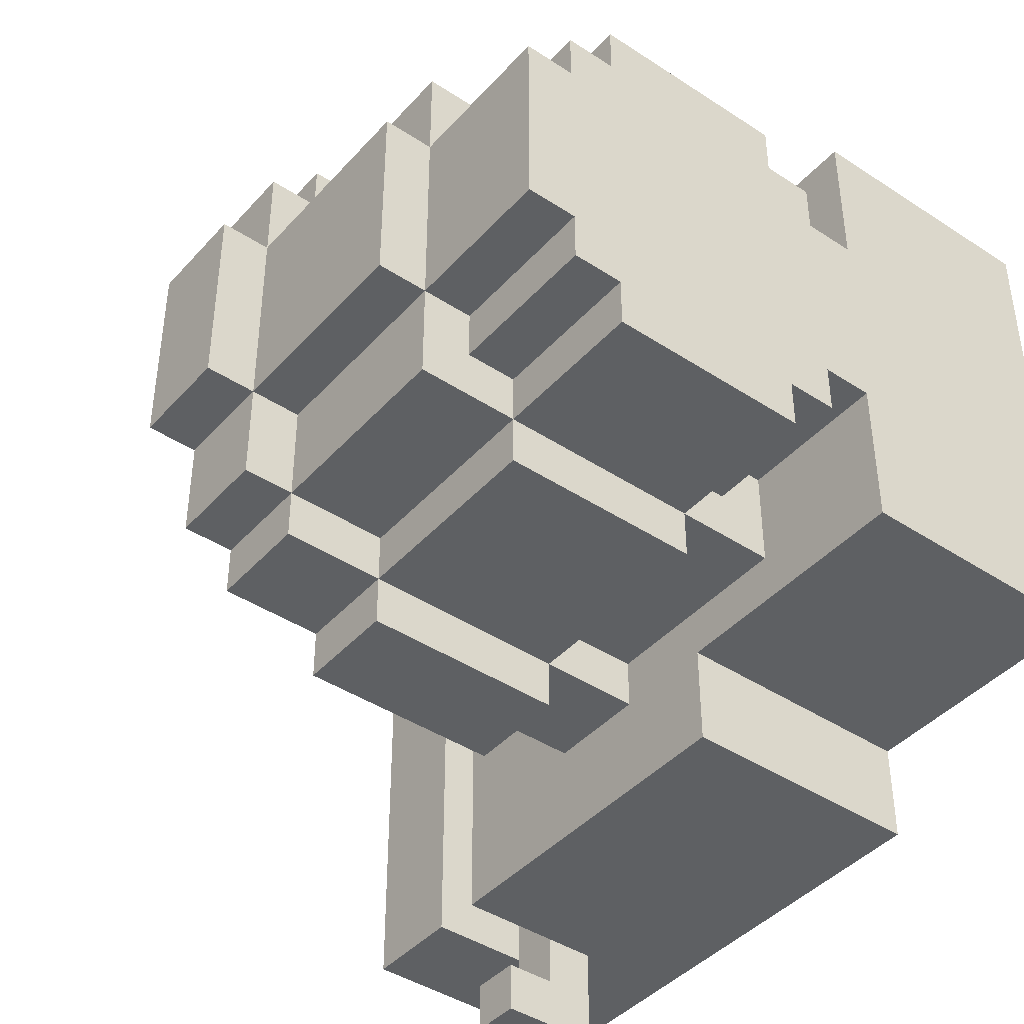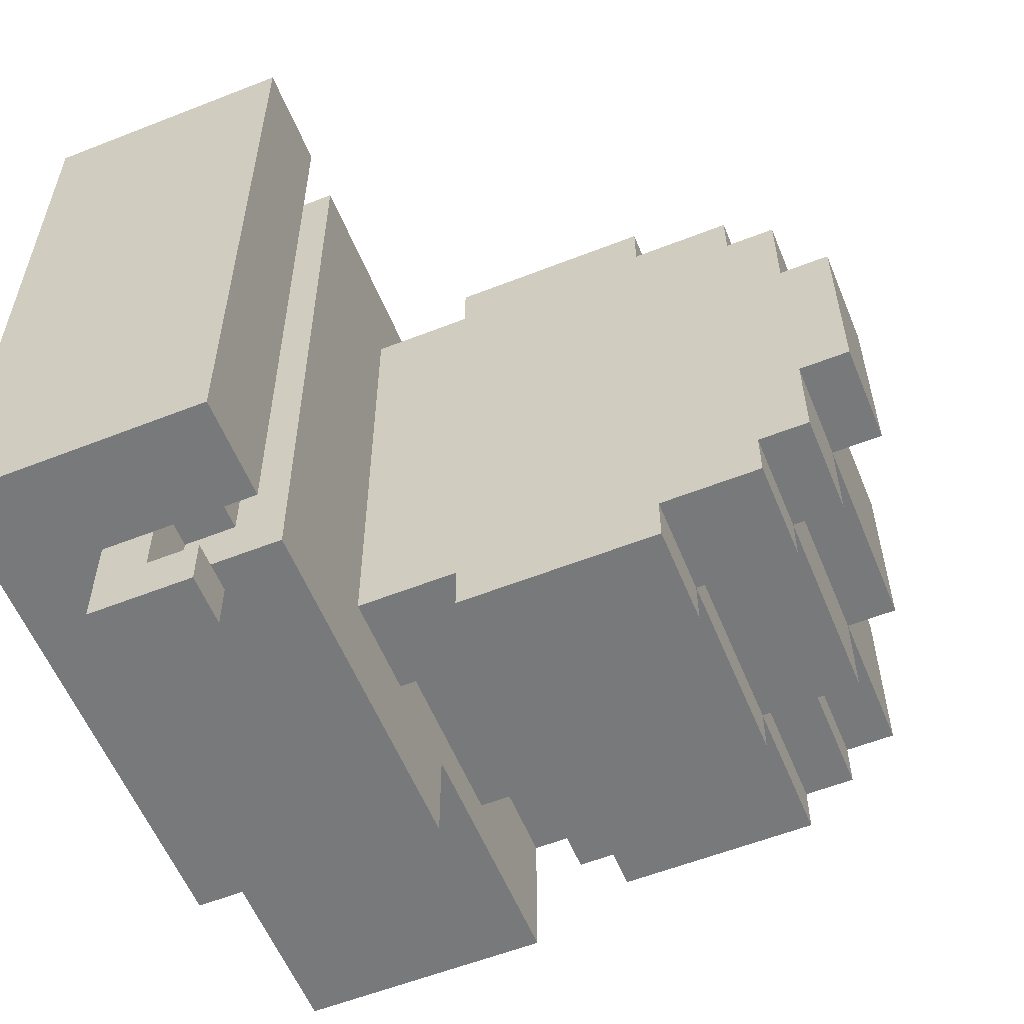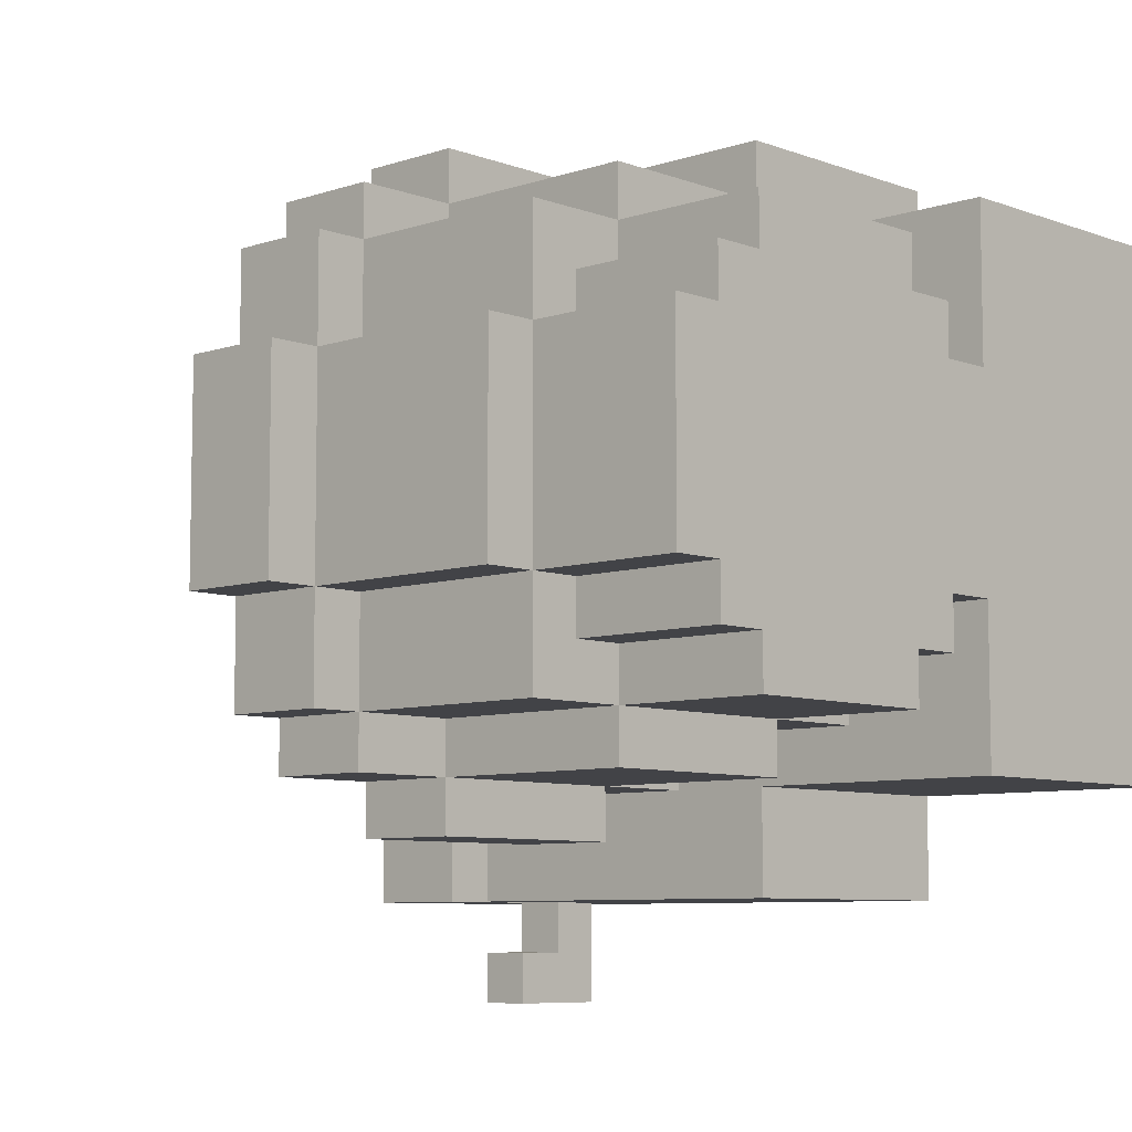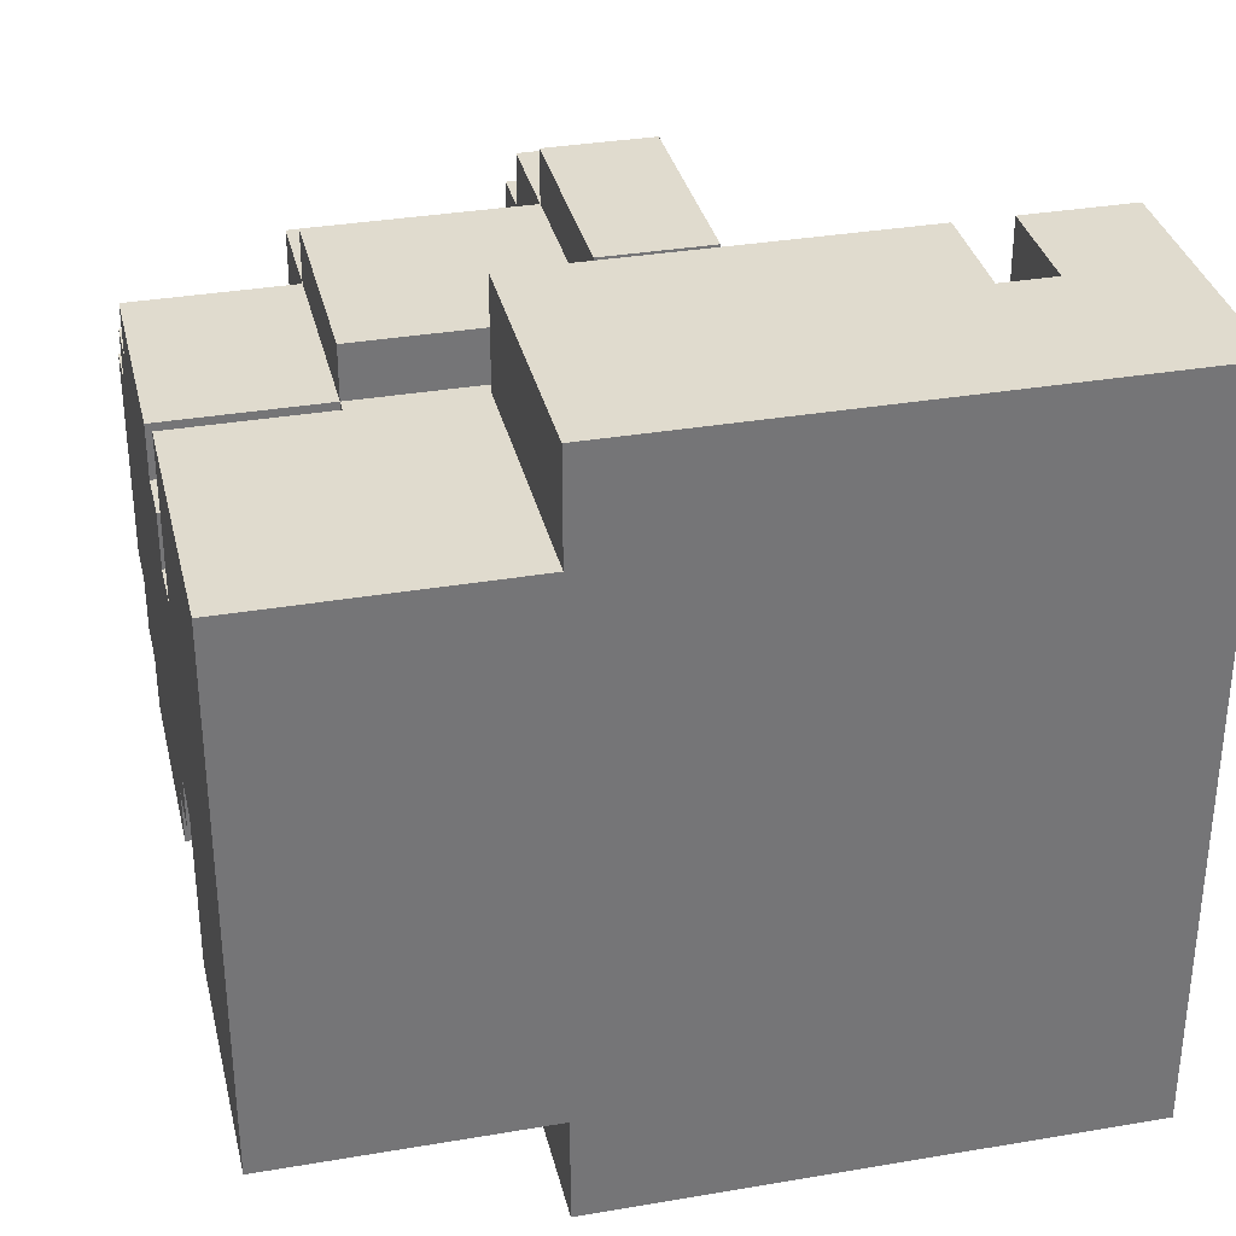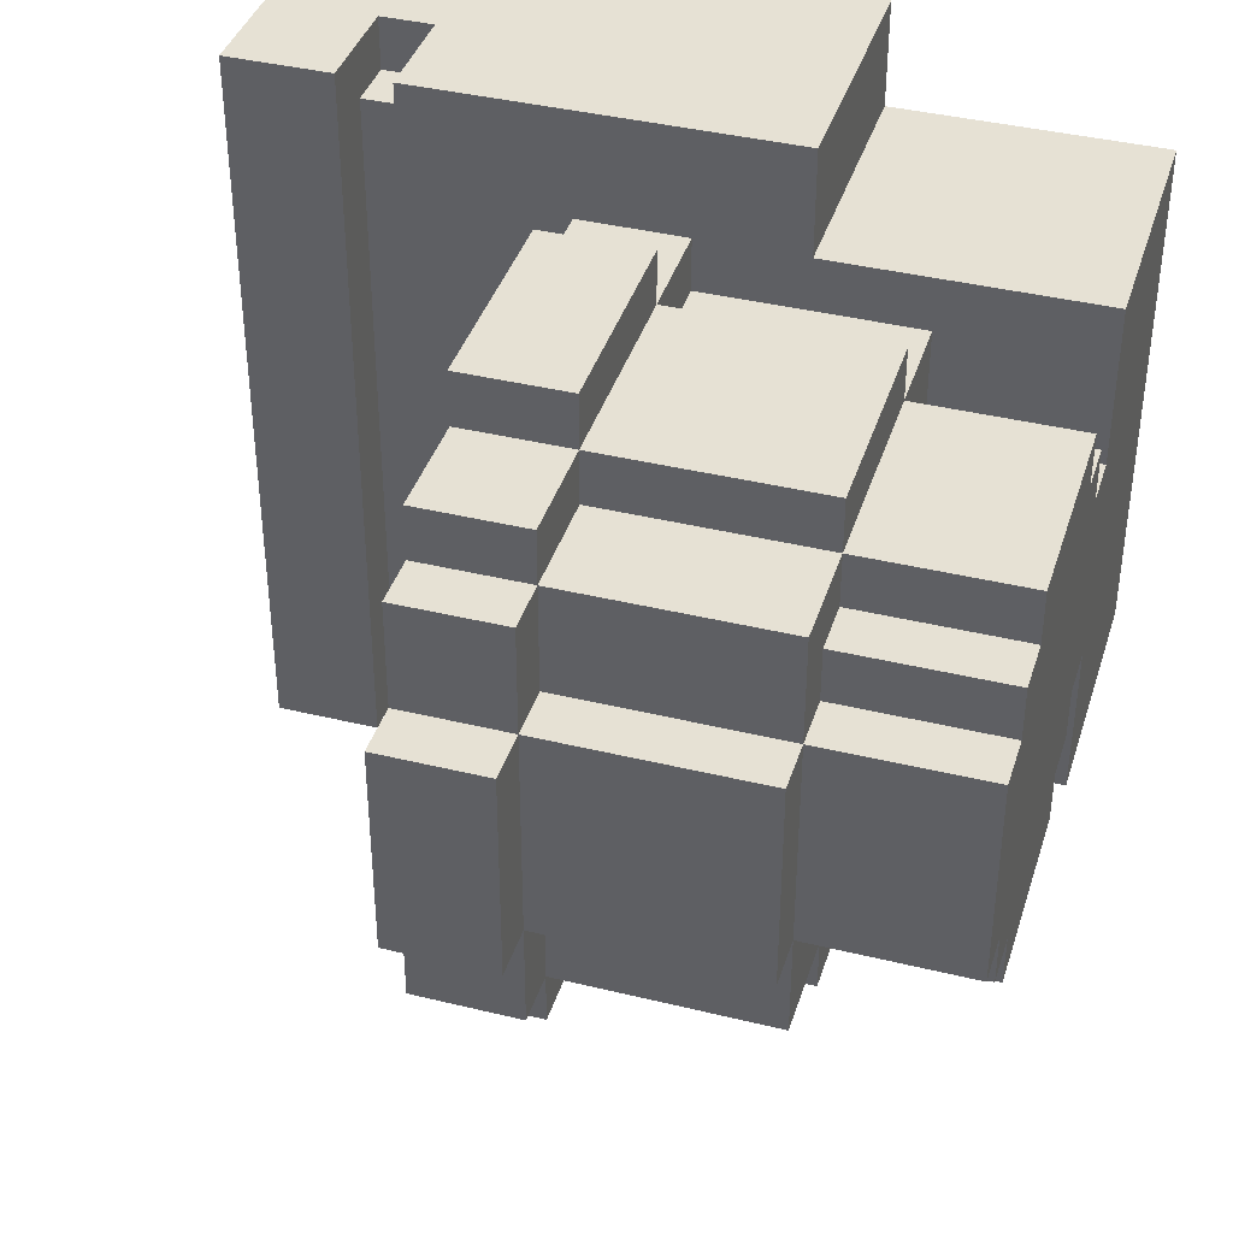
<metadata>
{"format":"obj","ext":"obj","renderer":"f3d","projection":"perspective","resolution":1024,"background":"white","views":[{"elev":-42.5,"azim":-38.1,"up":"+Z"},{"elev":-57.7,"azim":-157.8,"up":"+Z"},{"elev":-7.5,"azim":-46.5,"up":"+Z"},{"elev":33.7,"azim":76.9,"up":"+Z"},{"elev":39.3,"azim":-73.0,"up":"+Z"}]}
</metadata>
<code>
g map-182
v -7.5 7 2.5
v -7.5 7 -1.5
v -7.5 9 2.5
v -7.5 9 -1.5
v -6.5 3 2.5
v -6.5 3 -1.5
v -6.5 7 4.5
v -6.5 7 2.5
v -6.5 7 -1.5
v -6.5 7 -3.5
v -6.5 9 4.5
v -6.5 9 2.5
v -6.5 9 -1.5
v -6.5 9 -3.5
v -5.5 0 2.5
v -5.5 0 -1.5
v -5.5 3 4.5
v -5.5 3 2.5
v -5.5 3 -1.5
v -5.5 3 -3.5
v -5.5 7 5.5
v -5.5 7 4.5
v -5.5 7 2.5
v -5.5 7 -1.5
v -5.5 7 -3.5
v -5.5 7 -4.5
v -5.5 9 5.5
v -5.5 9 4.5
v -5.5 9 -3.5
v -5.5 9 -4.5
v -4.5 0 3.5
v -4.5 0 2.5
v -4.5 0 -1.5
v -4.5 0 -2.5
v -4.5 3 3.5
v -4.5 3 2.5
v -4.5 3 -1.5
v -4.5 3 -2.5
v -3.5 0 4.5
v -3.5 0 3.5
v -3.5 0 -2.5
v -3.5 0 -3.5
v -3.5 3 5.5
v -3.5 3 4.5
v -3.5 3 3.5
v -3.5 3 -2.5
v -3.5 3 -3.5
v -3.5 3 -4.5
v -3.5 7 6.5
v -3.5 7 5.5
v -3.5 7 4.5
v -3.5 7 -3.5
v -3.5 7 -4.5
v -3.5 7 -5.5
v -3.5 9 6.5
v -3.5 9 5.5
v -3.5 9 -4.5
v -3.5 9 -5.5
v 2.5 0 5.5
v 2.5 0 2.5
v 2.5 0 -1.5
v 2.5 0 -4.5
v 2.5 3 4.5
v 2.5 3 2.5
v 2.5 3 -1.5
v 2.5 3 -3.5
v 2.5 5 7.5
v 2.5 5 5.5
v 2.5 5 -4.5
v 2.5 5 -6.5
v 2.5 7 5.5
v 2.5 7 4.5
v 2.5 7 -3.5
v 2.5 7 -4.5
v 2.5 9 5.5
v 2.5 9 -4.5
v 2.5 12 7.5
v 2.5 12 -6.5
v 2.5 13 7.5
v 2.5 13 -6.5
v 2.5 15 7.5
v 2.5 15 -6.5
v 3.5 12 6.5
v 3.5 12 -5.5
v 3.5 12 -7.5
v 3.5 12 -8.5
v 3.5 13 6.5
v 3.5 13 -5.5
v 3.5 13 -7.5
v 3.5 13 -8.5
v 4.5 12 7.5
v 4.5 12 6.5
v 4.5 12 -5.5
v 4.5 12 -6.5
v 4.5 12 -7.5
v 4.5 13 7.5
v 4.5 13 6.5
v 4.5 13 -5.5
v 4.5 13 -6.5
v 4.5 13 -7.5
v 0.5 0 4.5
v 0.5 0 3.5
v 0.5 0 -2.5
v 0.5 0 -3.5
v 0.5 3 5.5
v 0.5 3 4.5
v 0.5 3 3.5
v 0.5 3 -2.5
v 0.5 3 -3.5
v 0.5 3 -4.5
v 0.5 7 6.5
v 0.5 7 5.5
v 0.5 7 4.5
v 0.5 7 -3.5
v 0.5 7 -4.5
v 0.5 7 -5.5
v 0.5 9 6.5
v 0.5 9 5.5
v 0.5 9 -4.5
v 0.5 9 -5.5
v 1.5 0 3.5
v 1.5 0 2.5
v 1.5 0 -1.5
v 1.5 0 -2.5
v 1.5 3 3.5
v 1.5 3 2.5
v 1.5 3 -1.5
v 1.5 3 -2.5
v 5.5 12 -6.5
v 5.5 12 -8.5
v 5.5 13 -6.5
v 5.5 13 -8.5
v 7.5 0 5.5
v 7.5 0 -4.5
v 7.5 5 7.5
v 7.5 5 5.5
v 7.5 5 -4.5
v 7.5 5 -6.5
v 7.5 15 7.5
v 7.5 15 -6.5
v 2.5 5 7.5
v 2.5 12 7.5
v 2.5 13 7.5
v 2.5 15 7.5
v 4.5 12 7.5
v 4.5 13 7.5
v 7.5 5 7.5
v 7.5 15 7.5
v -3.5 7 6.5
v -3.5 9 6.5
v 0.5 7 6.5
v 0.5 9 6.5
v 3.5 12 6.5
v 3.5 13 6.5
v 4.5 12 6.5
v 4.5 13 6.5
v -5.5 7 5.5
v -5.5 9 5.5
v -3.5 3 5.5
v -3.5 7 5.5
v -3.5 9 5.5
v 0.5 3 5.5
v 0.5 7 5.5
v 0.5 9 5.5
v 2.5 0 5.5
v 2.5 5 5.5
v 2.5 7 5.5
v 2.5 9 5.5
v 7.5 0 5.5
v 7.5 5 5.5
v -6.5 7 4.5
v -6.5 9 4.5
v -5.5 3 4.5
v -5.5 7 4.5
v -5.5 9 4.5
v -3.5 0 4.5
v -3.5 3 4.5
v -3.5 7 4.5
v 0.5 0 4.5
v 0.5 3 4.5
v 0.5 7 4.5
v 2.5 3 4.5
v 2.5 7 4.5
v -4.5 0 3.5
v -4.5 3 3.5
v -3.5 0 3.5
v -3.5 3 3.5
v 0.5 0 3.5
v 0.5 3 3.5
v 1.5 0 3.5
v 1.5 3 3.5
v -7.5 7 2.5
v -7.5 9 2.5
v -6.5 3 2.5
v -6.5 7 2.5
v -6.5 9 2.5
v -5.5 0 2.5
v -5.5 3 2.5
v -5.5 7 2.5
v -4.5 0 2.5
v -4.5 3 2.5
v 1.5 0 2.5
v 1.5 3 2.5
v 2.5 0 2.5
v 2.5 3 2.5
v 3.5 12 -7.5
v 3.5 13 -7.5
v 4.5 12 -7.5
v 4.5 13 -7.5
v -7.5 7 -1.5
v -7.5 9 -1.5
v -6.5 3 -1.5
v -6.5 7 -1.5
v -6.5 9 -1.5
v -5.5 0 -1.5
v -5.5 3 -1.5
v -5.5 7 -1.5
v -4.5 0 -1.5
v -4.5 3 -1.5
v 1.5 0 -1.5
v 1.5 3 -1.5
v 2.5 0 -1.5
v 2.5 3 -1.5
v -4.5 0 -2.5
v -4.5 3 -2.5
v -3.5 0 -2.5
v -3.5 3 -2.5
v 0.5 0 -2.5
v 0.5 3 -2.5
v 1.5 0 -2.5
v 1.5 3 -2.5
v -6.5 7 -3.5
v -6.5 9 -3.5
v -5.5 3 -3.5
v -5.5 7 -3.5
v -5.5 9 -3.5
v -3.5 0 -3.5
v -3.5 3 -3.5
v -3.5 7 -3.5
v 0.5 0 -3.5
v 0.5 3 -3.5
v 0.5 7 -3.5
v 2.5 3 -3.5
v 2.5 7 -3.5
v -5.5 7 -4.5
v -5.5 9 -4.5
v -3.5 3 -4.5
v -3.5 7 -4.5
v -3.5 9 -4.5
v 0.5 3 -4.5
v 0.5 7 -4.5
v 0.5 9 -4.5
v 2.5 0 -4.5
v 2.5 5 -4.5
v 2.5 7 -4.5
v 2.5 9 -4.5
v 7.5 0 -4.5
v 7.5 5 -4.5
v -3.5 7 -5.5
v -3.5 9 -5.5
v 0.5 7 -5.5
v 0.5 9 -5.5
v 3.5 12 -5.5
v 3.5 13 -5.5
v 4.5 12 -5.5
v 4.5 13 -5.5
v 2.5 5 -6.5
v 2.5 12 -6.5
v 2.5 13 -6.5
v 2.5 15 -6.5
v 4.5 12 -6.5
v 4.5 13 -6.5
v 5.5 12 -6.5
v 5.5 13 -6.5
v 7.5 5 -6.5
v 7.5 15 -6.5
v 3.5 12 -8.5
v 3.5 13 -8.5
v 5.5 12 -8.5
v 5.5 13 -8.5
v 2.5 0 5.5
v 7.5 0 5.5
v -3.5 0 4.5
v 0.5 0 4.5
v -4.5 0 3.5
v -3.5 0 3.5
v 0.5 0 3.5
v 1.5 0 3.5
v -5.5 0 2.5
v -4.5 0 2.5
v 1.5 0 2.5
v 2.5 0 2.5
v -5.5 0 -1.5
v -4.5 0 -1.5
v 1.5 0 -1.5
v 2.5 0 -1.5
v -4.5 0 -2.5
v -3.5 0 -2.5
v 0.5 0 -2.5
v 1.5 0 -2.5
v -3.5 0 -3.5
v 0.5 0 -3.5
v 2.5 0 -4.5
v 7.5 0 -4.5
v -3.5 3 5.5
v 0.5 3 5.5
v -5.5 3 4.5
v -3.5 3 4.5
v 0.5 3 4.5
v 2.5 3 4.5
v -4.5 3 3.5
v -3.5 3 3.5
v 0.5 3 3.5
v 1.5 3 3.5
v -6.5 3 2.5
v -5.5 3 2.5
v -4.5 3 2.5
v 1.5 3 2.5
v 2.5 3 2.5
v -6.5 3 -1.5
v -5.5 3 -1.5
v -4.5 3 -1.5
v 1.5 3 -1.5
v 2.5 3 -1.5
v -4.5 3 -2.5
v -3.5 3 -2.5
v 0.5 3 -2.5
v 1.5 3 -2.5
v -5.5 3 -3.5
v -3.5 3 -3.5
v 0.5 3 -3.5
v 2.5 3 -3.5
v -3.5 3 -4.5
v 0.5 3 -4.5
v 2.5 5 7.5
v 7.5 5 7.5
v 2.5 5 5.5
v 7.5 5 5.5
v 2.5 5 -4.5
v 7.5 5 -4.5
v 2.5 5 -6.5
v 7.5 5 -6.5
v -3.5 7 6.5
v 0.5 7 6.5
v -5.5 7 5.5
v -3.5 7 5.5
v 0.5 7 5.5
v 2.5 7 5.5
v -6.5 7 4.5
v -5.5 7 4.5
v -3.5 7 4.5
v 0.5 7 4.5
v 2.5 7 4.5
v -7.5 7 2.5
v -6.5 7 2.5
v -5.5 7 2.5
v -7.5 7 -1.5
v -6.5 7 -1.5
v -5.5 7 -1.5
v -6.5 7 -3.5
v -5.5 7 -3.5
v -3.5 7 -3.5
v 0.5 7 -3.5
v 2.5 7 -3.5
v -5.5 7 -4.5
v -3.5 7 -4.5
v 0.5 7 -4.5
v 2.5 7 -4.5
v -3.5 7 -5.5
v 0.5 7 -5.5
v 4.5 12 -6.5
v 5.5 12 -6.5
v 3.5 12 -7.5
v 4.5 12 -7.5
v 3.5 12 -8.5
v 5.5 12 -8.5
v 2.5 13 7.5
v 4.5 13 7.5
v 3.5 13 6.5
v 4.5 13 6.5
v 3.5 13 -5.5
v 4.5 13 -5.5
v 2.5 13 -6.5
v 4.5 13 -6.5
v -3.5 9 6.5
v 0.5 9 6.5
v -5.5 9 5.5
v -3.5 9 5.5
v 0.5 9 5.5
v 2.5 9 5.5
v -6.5 9 4.5
v -5.5 9 4.5
v -7.5 9 2.5
v -6.5 9 2.5
v -7.5 9 -1.5
v -6.5 9 -1.5
v -6.5 9 -3.5
v -5.5 9 -3.5
v -5.5 9 -4.5
v -3.5 9 -4.5
v 0.5 9 -4.5
v 2.5 9 -4.5
v -3.5 9 -5.5
v 0.5 9 -5.5
v 2.5 12 7.5
v 4.5 12 7.5
v 3.5 12 6.5
v 4.5 12 6.5
v 3.5 12 -5.5
v 4.5 12 -5.5
v 2.5 12 -6.5
v 4.5 12 -6.5
v 4.5 13 -6.5
v 5.5 13 -6.5
v 3.5 13 -7.5
v 4.5 13 -7.5
v 3.5 13 -8.5
v 5.5 13 -8.5
v 2.5 15 7.5
v 7.5 15 7.5
v 2.5 15 -6.5
v 7.5 15 -6.5
f 3 2 1
f 4 2 3
f 8 6 5
f 9 6 8
f 11 8 7
f 12 8 11
f 13 10 9
f 14 10 13
f 18 16 15
f 19 16 18
f 22 18 17
f 23 18 22
f 24 20 19
f 25 20 24
f 27 22 21
f 28 22 27
f 29 26 25
f 30 26 29
f 35 32 31
f 36 32 35
f 37 34 33
f 38 34 37
f 44 40 39
f 45 40 44
f 46 42 41
f 47 42 46
f 50 44 43
f 51 44 50
f 52 48 47
f 53 48 52
f 55 50 49
f 56 50 55
f 57 54 53
f 58 54 57
f 63 60 59
f 64 60 63
f 65 62 61
f 66 62 65
f 68 63 59
f 69 62 66
f 71 68 67
f 71 63 68
f 72 63 71
f 73 70 69
f 73 69 66
f 74 70 73
f 75 71 67
f 76 70 74
f 77 75 67
f 77 76 75
f 78 70 76
f 78 76 77
f 81 80 79
f 82 80 81
f 87 84 83
f 88 84 87
f 89 86 85
f 90 86 89
f 96 92 91
f 97 92 96
f 98 94 93
f 99 95 94
f 99 94 98
f 100 95 99
f 101 102 106
f 106 102 107
f 103 104 108
f 108 104 109
f 105 106 112
f 112 106 113
f 109 110 114
f 114 110 115
f 111 112 117
f 117 112 118
f 115 116 119
f 119 116 120
f 121 122 125
f 125 122 126
f 123 124 127
f 127 124 128
f 129 130 131
f 131 130 132
f 133 134 136
f 136 134 137
f 135 136 139
f 137 138 139
f 136 137 139
f 139 138 140
f 145 142 141
f 146 144 143
f 147 145 141
f 147 146 145
f 148 144 146
f 148 146 147
f 151 150 149
f 152 150 151
f 155 154 153
f 156 154 155
f 160 158 157
f 161 158 160
f 162 160 159
f 163 160 162
f 167 164 163
f 168 164 167
f 169 166 165
f 170 166 169
f 174 172 171
f 175 172 174
f 177 174 173
f 178 174 177
f 179 177 176
f 180 177 179
f 182 181 180
f 183 181 182
f 186 185 184
f 187 185 186
f 190 189 188
f 191 189 190
f 195 193 192
f 196 193 195
f 198 195 194
f 199 195 198
f 200 198 197
f 201 198 200
f 204 203 202
f 205 203 204
f 208 207 206
f 209 207 208
f 210 211 213
f 213 211 214
f 212 213 216
f 216 213 217
f 215 216 218
f 218 216 219
f 220 221 222
f 222 221 223
f 224 225 226
f 226 225 227
f 228 229 230
f 230 229 231
f 232 233 235
f 235 233 236
f 234 235 238
f 238 235 239
f 237 238 240
f 240 238 241
f 241 242 243
f 243 242 244
f 245 246 248
f 248 246 249
f 247 248 250
f 250 248 251
f 251 252 255
f 255 252 256
f 253 254 257
f 257 254 258
f 259 260 261
f 261 260 262
f 263 264 265
f 265 264 266
f 267 268 271
f 269 270 272
f 267 271 273
f 272 270 274
f 267 273 275
f 273 274 275
f 274 270 276
f 275 274 276
f 277 278 279
f 279 278 280
f 286 284 283
f 287 284 286
f 290 286 285
f 290 288 287
f 290 287 286
f 291 288 290
f 292 282 281
f 293 291 290
f 293 292 291
f 293 290 289
f 294 292 293
f 295 292 294
f 296 282 292
f 296 292 295
f 297 295 294
f 298 295 297
f 299 295 298
f 300 295 299
f 301 299 298
f 302 299 301
f 303 282 296
f 304 282 303
f 308 306 305
f 309 306 308
f 311 308 307
f 312 308 311
f 313 310 309
f 314 310 313
f 316 311 307
f 317 311 316
f 318 310 314
f 319 310 318
f 320 316 315
f 321 316 320
f 325 322 321
f 328 324 323
f 329 326 325
f 329 325 321
f 330 326 329
f 331 328 327
f 332 324 328
f 332 328 331
f 333 331 330
f 334 331 333
f 337 336 335
f 338 336 337
f 341 340 339
f 342 340 341
f 346 344 343
f 347 344 346
f 350 346 345
f 351 346 350
f 352 348 347
f 353 348 352
f 355 350 349
f 356 350 355
f 357 355 354
f 358 355 357
f 360 359 358
f 361 359 360
f 365 362 361
f 366 362 365
f 367 364 363
f 368 364 367
f 369 367 366
f 370 367 369
f 374 372 371
f 375 374 373
f 376 372 374
f 376 374 375
f 379 378 377
f 380 378 379
f 381 379 377
f 383 381 377
f 383 382 381
f 384 382 383
f 385 386 388
f 388 386 389
f 387 388 392
f 389 390 392
f 388 389 392
f 391 392 394
f 393 394 395
f 394 392 396
f 395 394 396
f 396 392 397
f 392 390 398
f 397 392 398
f 398 390 399
f 399 390 400
f 400 390 401
f 401 390 402
f 400 401 403
f 403 401 404
f 405 406 407
f 407 406 408
f 405 407 409
f 405 409 411
f 409 410 411
f 411 410 412
f 413 414 416
f 415 416 417
f 416 414 418
f 417 416 418
f 419 420 421
f 421 420 422

</code>
